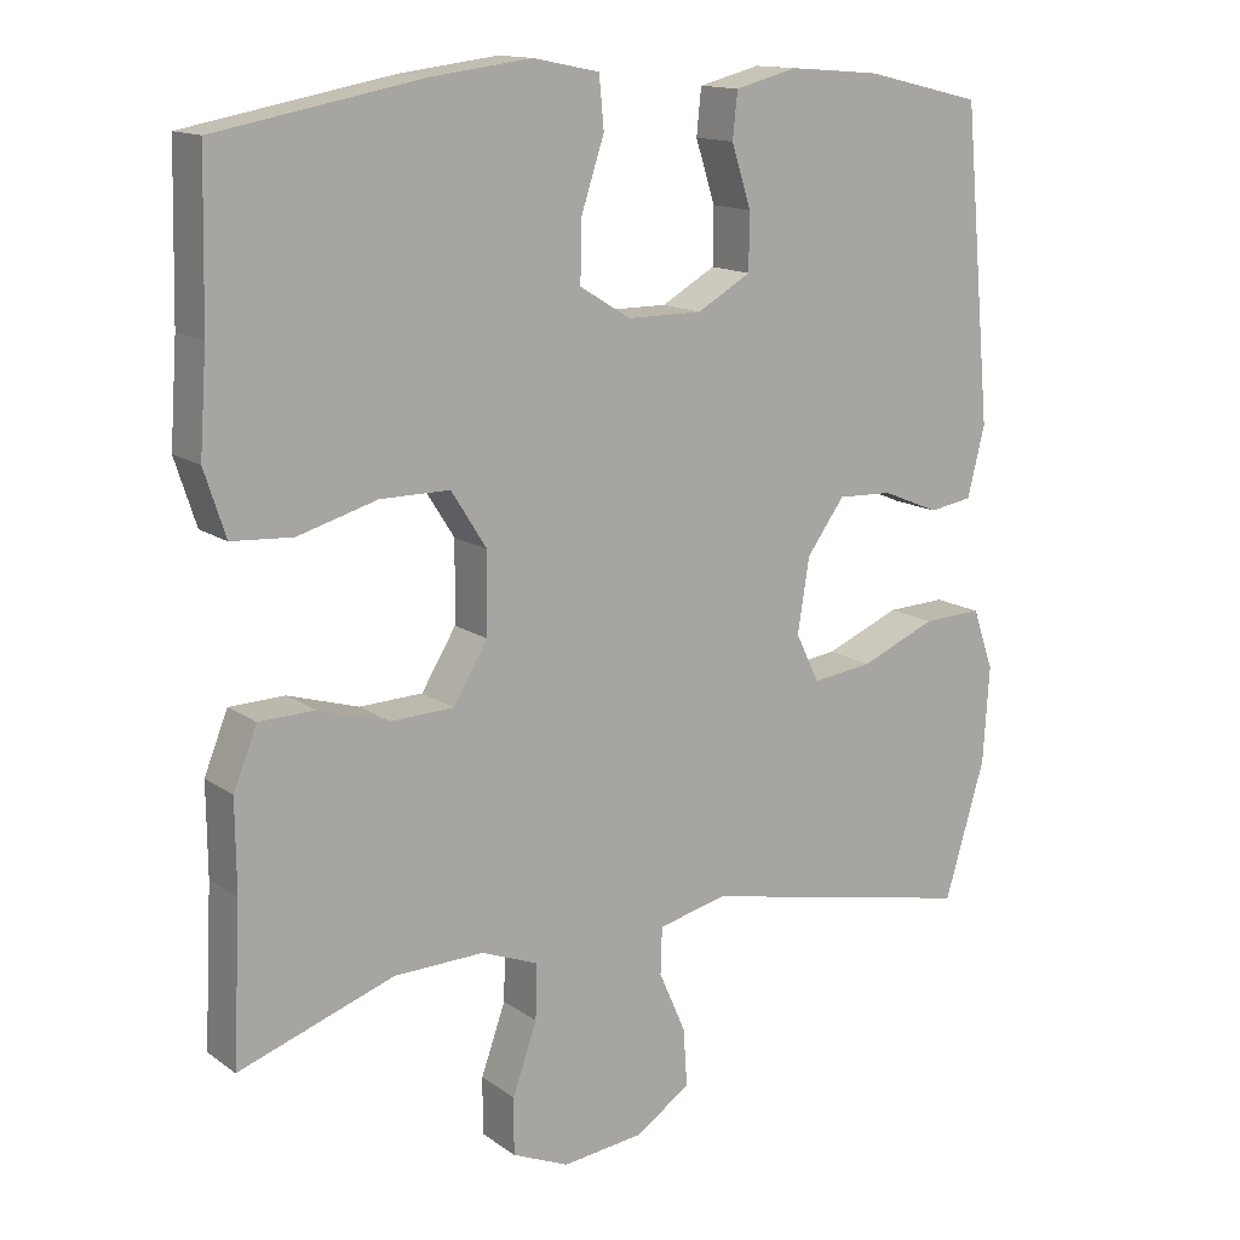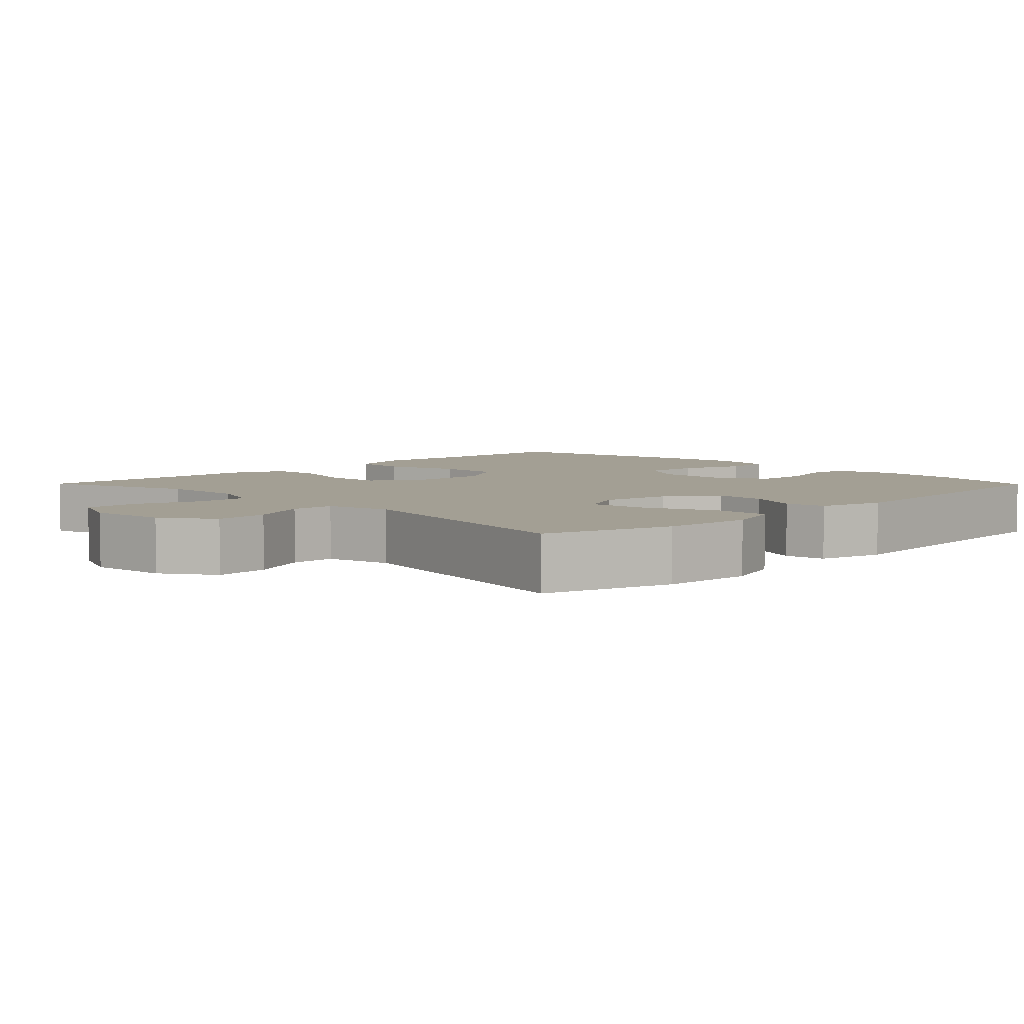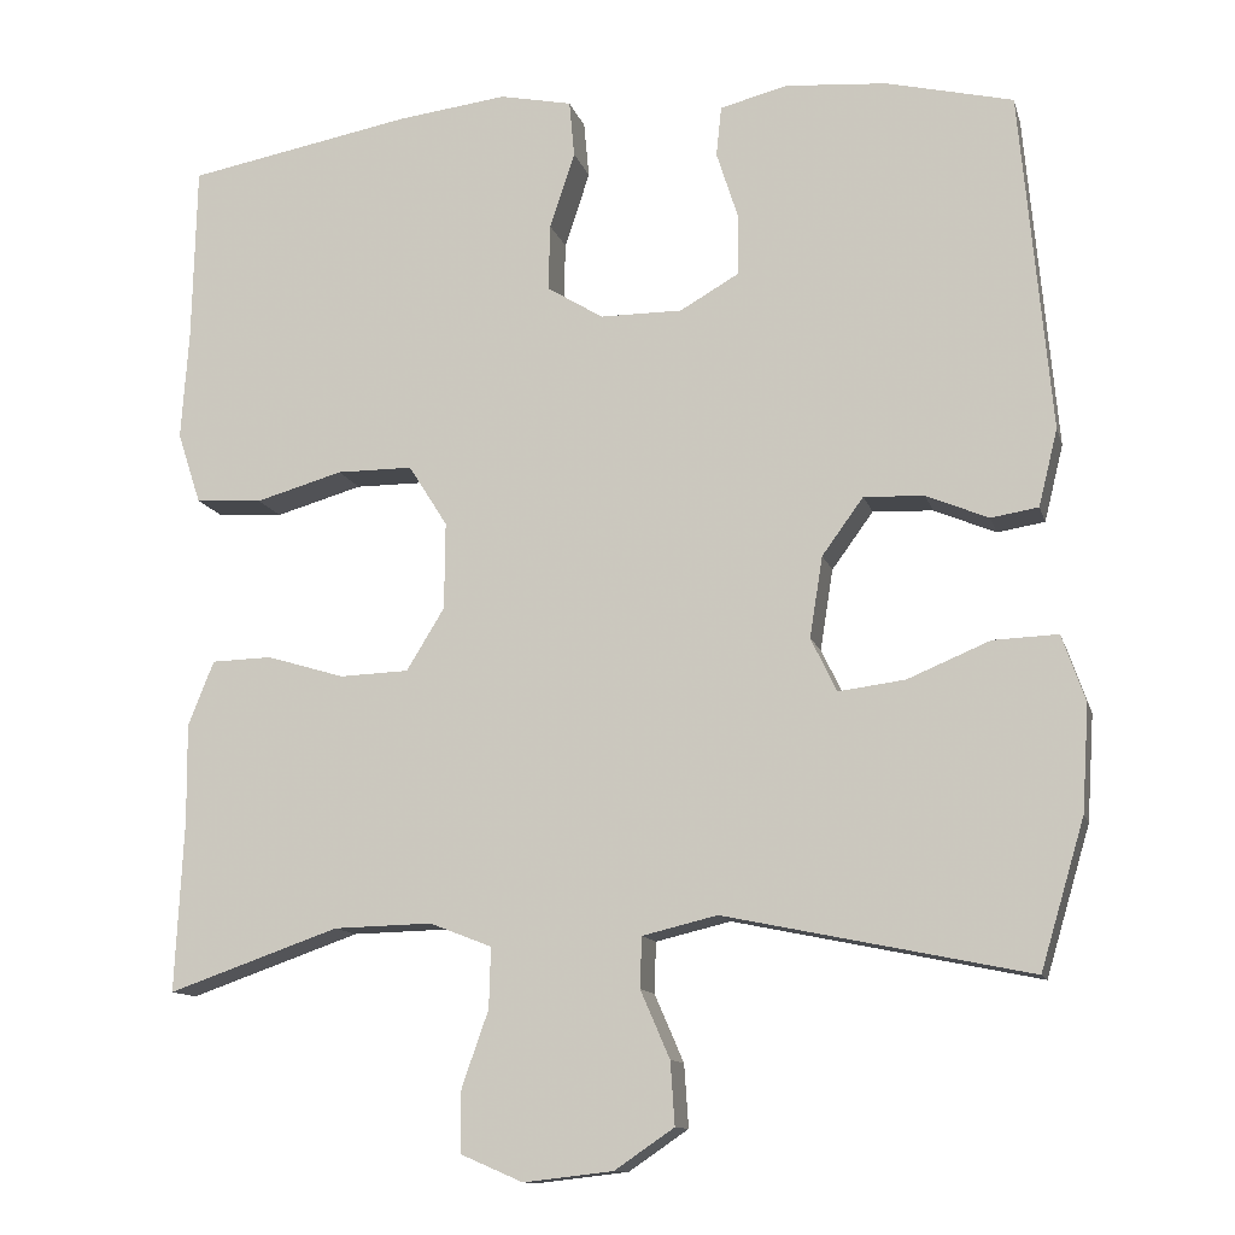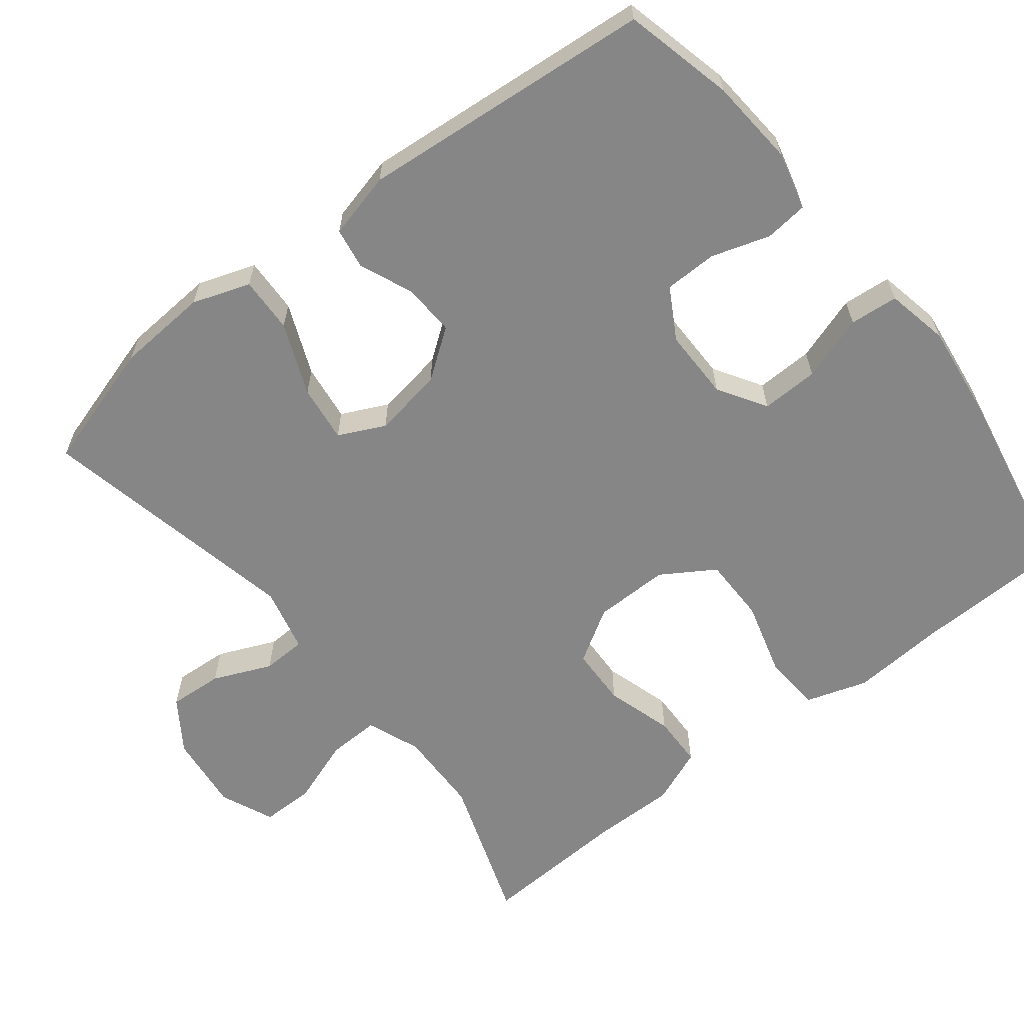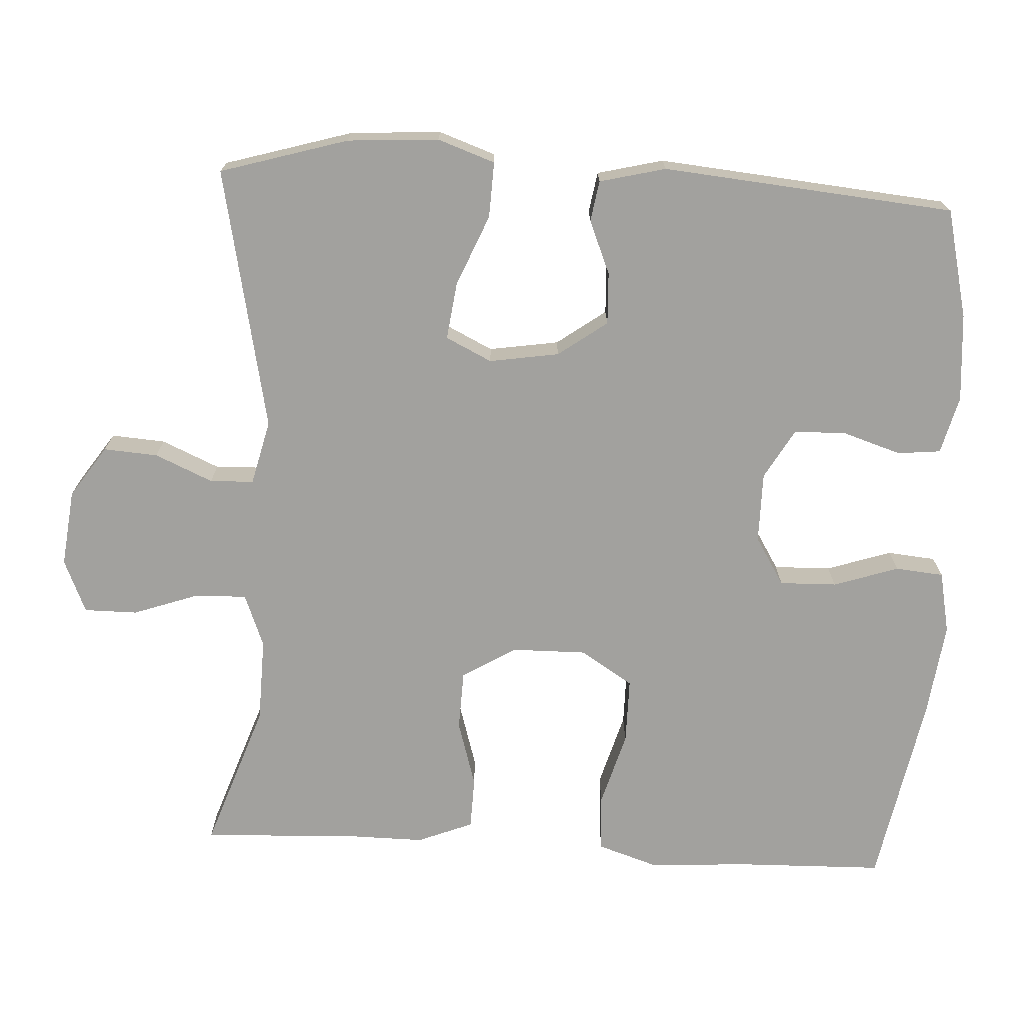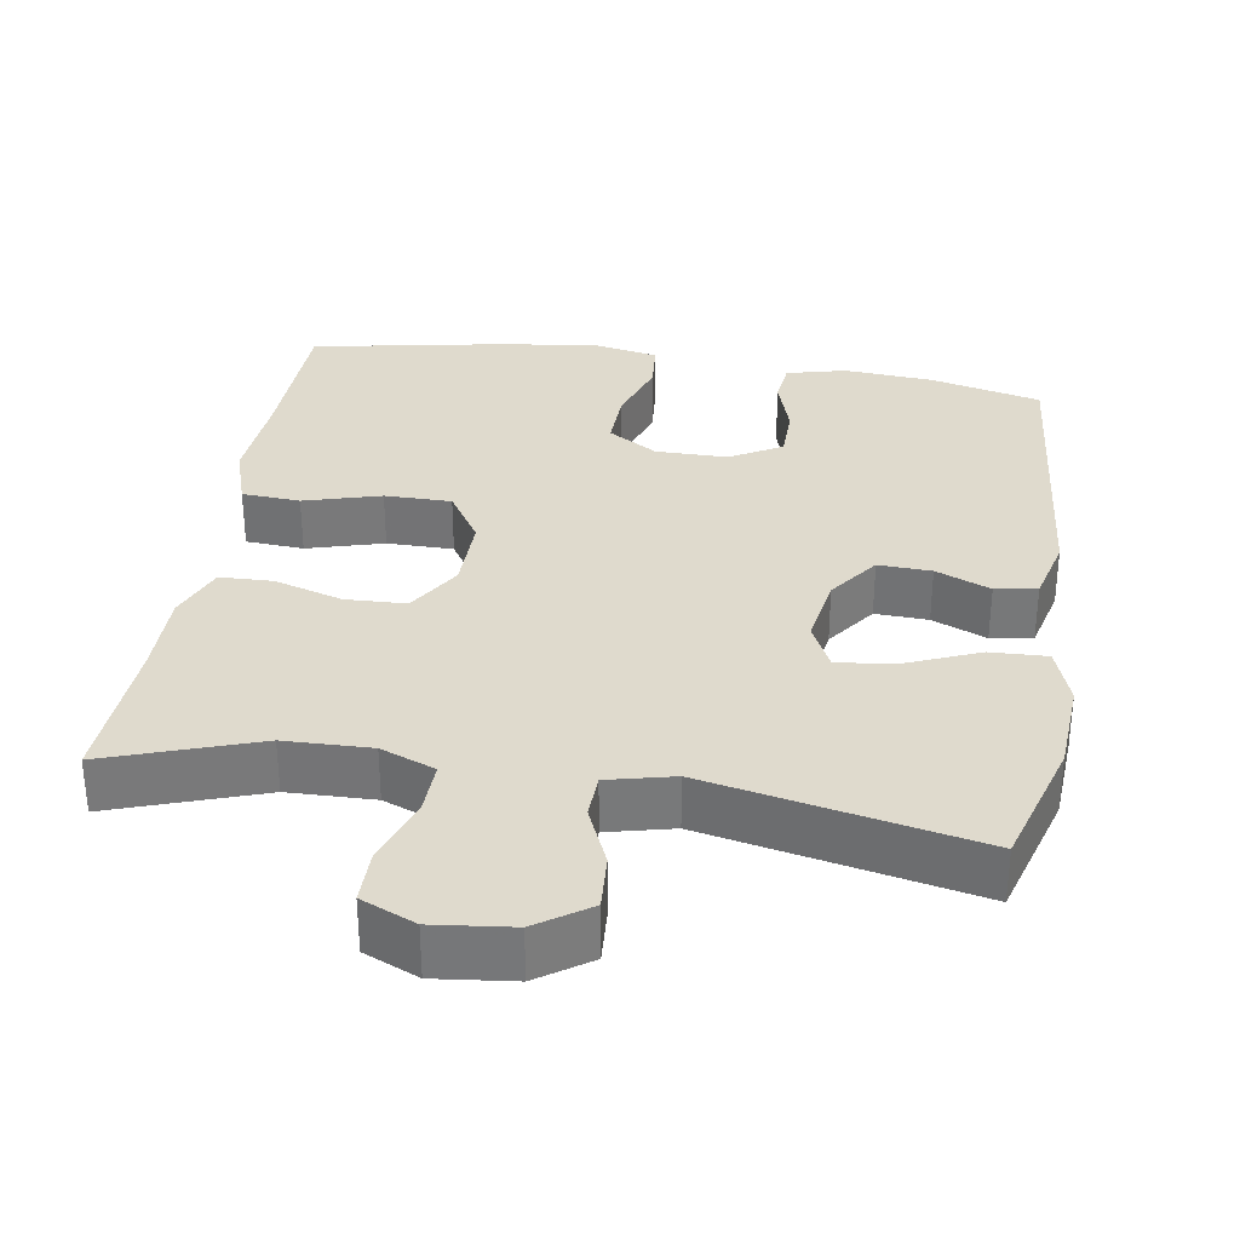
<metadata>
{"format":"obj","ext":"obj","renderer":"f3d","projection":"perspective","resolution":1024,"background":"white","views":[{"elev":14.1,"azim":146.2,"up":"+Z"},{"elev":5.4,"azim":-134.6,"up":"+Y"},{"elev":-12.0,"azim":-166.1,"up":"+Z"},{"elev":-62.2,"azim":-51.7,"up":"+Y"},{"elev":-72.0,"azim":-93.1,"up":"+Y"},{"elev":32.6,"azim":-170.9,"up":"+Y"}]}
</metadata>
<code>
v 0.5 0.07 0.5
v 0.505 0.07 0.296
v 0.514 0.07 0.169
v 0.487 0.07 0.086
v 0.41 0.07 0.081
v 0.309 0.07 0.11
v 0.221 0.07 0.11
v 0.176 0.07 0.039
v 0.177 0.07 -0.062
v 0.221 0.07 -0.134
v 0.301 0.07 -0.137
v 0.391 0.07 -0.11
v 0.461 0.07 -0.112
v 0.491 0.07 -0.187
v 0.49 0.07 -0.301
v 0.5 0.07 -0.5
v 0.302 0.07 -0.431
v 0.188 0.07 -0.428
v 0.116 0.07 -0.456
v 0.118 0.07 -0.526
v 0.149 0.07 -0.614
v 0.149 0.07 -0.686
v 0.077 0.07 -0.717
v -0.027 0.07 -0.705
v -0.096 0.07 -0.658
v -0.091 0.07 -0.585
v -0.057 0.07 -0.507
v -0.059 0.07 -0.448
v -0.146 0.07 -0.427
v -0.5 0.07 -0.5
v -0.551 0.07 -0.328
v -0.559 0.07 -0.205
v -0.532 0.07 -0.128
v -0.457 0.07 -0.131
v -0.361 0.07 -0.171
v -0.284 0.07 -0.181
v -0.254 0.07 -0.119
v -0.269 0.07 -0.025
v -0.317 0.07 0.041
v -0.387 0.07 0.038
v -0.459 0.07 0.008
v -0.514 0.07 0.017
v -0.536 0.07 0.106
v -0.5 0.07 0.5
v -0.353 0.07 0.535
v -0.235 0.07 0.544
v -0.157 0.07 0.524
v -0.151 0.07 0.466
v -0.176 0.07 0.388
v -0.175 0.07 0.317
v -0.107 0.07 0.278
v -0.012 0.07 0.278
v 0.053 0.07 0.318
v 0.051 0.07 0.395
v 0.022 0.07 0.483
v 0.028 0.07 0.548
v 0.112 0.07 0.565
v 0.239 0.07 0.549
v 0.5 0 0.5
v 0.505 0 0.296
v 0.514 0 0.169
v 0.487 0 0.086
v 0.41 0 0.081
v 0.309 0 0.11
v 0.221 0 0.11
v 0.176 0 0.039
v 0.177 0 -0.062
v 0.221 0 -0.134
v 0.301 0 -0.137
v 0.391 0 -0.11
v 0.461 0 -0.112
v 0.491 0 -0.187
v 0.49 0 -0.301
v 0.5 0 -0.5
v 0.302 0 -0.431
v 0.188 0 -0.428
v 0.116 0 -0.456
v 0.118 0 -0.526
v 0.149 0 -0.614
v 0.149 0 -0.686
v 0.077 0 -0.717
v -0.027 0 -0.705
v -0.096 0 -0.658
v -0.091 0 -0.585
v -0.057 0 -0.507
v -0.059 0 -0.448
v -0.146 0 -0.427
v -0.5 0 -0.5
v -0.551 0 -0.328
v -0.559 0 -0.205
v -0.532 0 -0.128
v -0.457 0 -0.131
v -0.361 0 -0.171
v -0.284 0 -0.181
v -0.254 0 -0.119
v -0.269 0 -0.025
v -0.317 0 0.041
v -0.387 0 0.038
v -0.459 0 0.008
v -0.514 0 0.017
v -0.536 0 0.106
v -0.5 0 0.5
v -0.353 0 0.535
v -0.235 0 0.544
v -0.157 0 0.524
v -0.151 0 0.466
v -0.176 0 0.388
v -0.175 0 0.317
v -0.107 0 0.278
v -0.012 0 0.278
v 0.053 0 0.318
v 0.051 0 0.395
v 0.022 0 0.483
v 0.028 0 0.548
v 0.112 0 0.565
v 0.239 0 0.549
f 57 58 1 2
f 54 55 56 57
f 53 54 57 2
f 52 53 2 3
f 51 52 3 4
f 46 47 48 49
f 46 49 50
f 45 46 50
f 44 45 50
f 43 44 50 51
f 40 41 42 43
f 39 40 43 51
f 32 33 34 35
f 32 35 36
f 29 30 31 32
f 28 29 32 36
f 24 25 26 27
f 24 27 28
f 23 24 28
f 20 21 22 23
f 19 20 23 28
f 18 19 28 36
f 15 16 17
f 11 12 13 14
f 10 11 14 15
f 51 4 5 6
f 51 6 7
f 38 39 51 7
f 37 38 7 8
f 36 37 8 9
f 18 36 9 10
f 10 15 17 18
f 60 59 116 115
f 115 114 113 112
f 60 115 112 111
f 61 60 111 110
f 62 61 110 109
f 107 106 105 104
f 108 107 104
f 108 104 103
f 108 103 102
f 109 108 102 101
f 101 100 99 98
f 109 101 98 97
f 93 92 91 90
f 94 93 90
f 90 89 88 87
f 94 90 87 86
f 85 84 83 82
f 86 85 82
f 86 82 81
f 81 80 79 78
f 86 81 78 77
f 94 86 77 76
f 75 74 73
f 72 71 70 69
f 73 72 69 68
f 64 63 62 109
f 65 64 109
f 65 109 97 96
f 66 65 96 95
f 67 66 95 94
f 68 67 94 76
f 76 75 73 68
f 1 59 60 2
f 2 60 61 3
f 3 61 62 4
f 4 62 63 5
f 5 63 64 6
f 6 64 65 7
f 7 65 66 8
f 8 66 67 9
f 9 67 68 10
f 10 68 69 11
f 11 69 70 12
f 12 70 71 13
f 13 71 72 14
f 14 72 73 15
f 15 73 74 16
f 16 74 75 17
f 17 75 76 18
f 18 76 77 19
f 19 77 78 20
f 20 78 79 21
f 21 79 80 22
f 22 80 81 23
f 23 81 82 24
f 24 82 83 25
f 25 83 84 26
f 26 84 85 27
f 27 85 86 28
f 28 86 87 29
f 29 87 88 30
f 30 88 89 31
f 31 89 90 32
f 32 90 91 33
f 33 91 92 34
f 34 92 93 35
f 35 93 94 36
f 36 94 95 37
f 37 95 96 38
f 38 96 97 39
f 39 97 98 40
f 40 98 99 41
f 41 99 100 42
f 42 100 101 43
f 43 101 102 44
f 44 102 103 45
f 45 103 104 46
f 46 104 105 47
f 47 105 106 48
f 48 106 107 49
f 49 107 108 50
f 50 108 109 51
f 51 109 110 52
f 52 110 111 53
f 53 111 112 54
f 54 112 113 55
f 55 113 114 56
f 56 114 115 57
f 57 115 116 58
f 58 116 59 1

</code>
